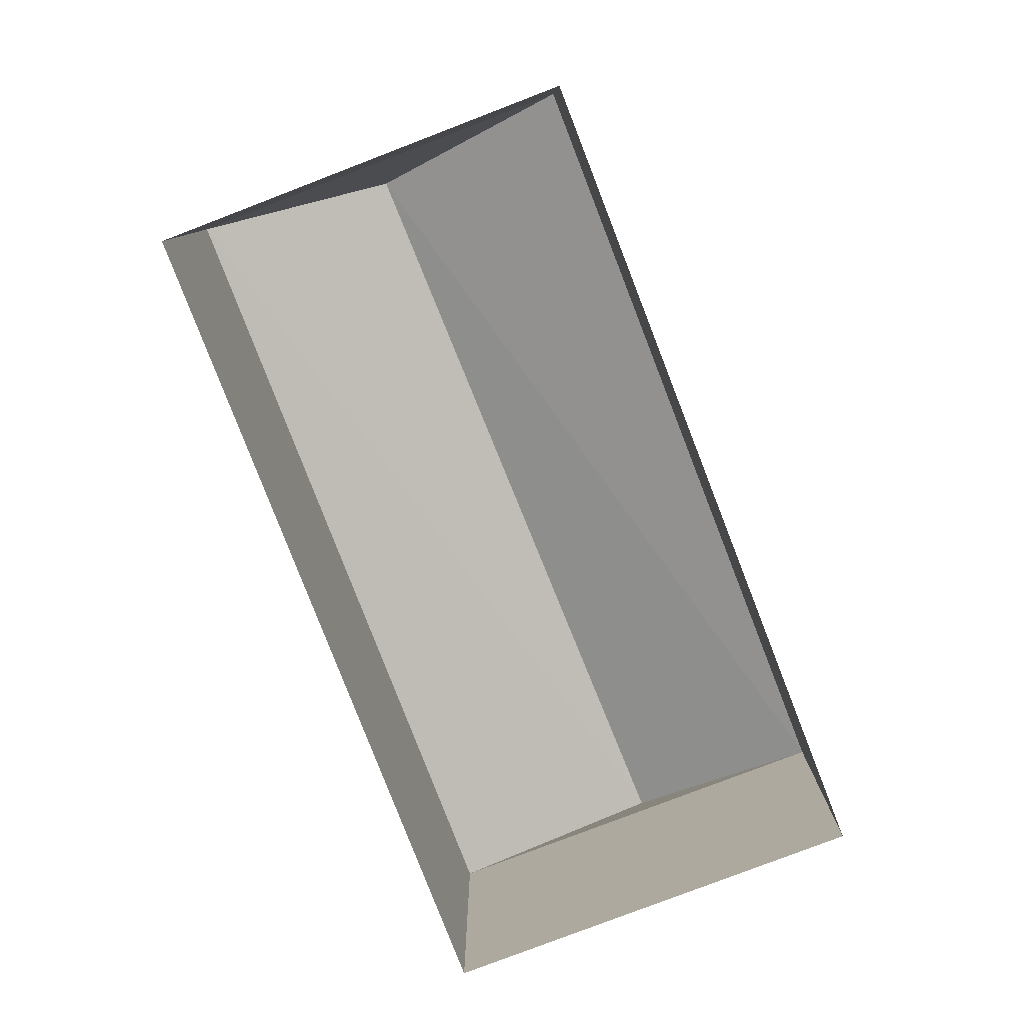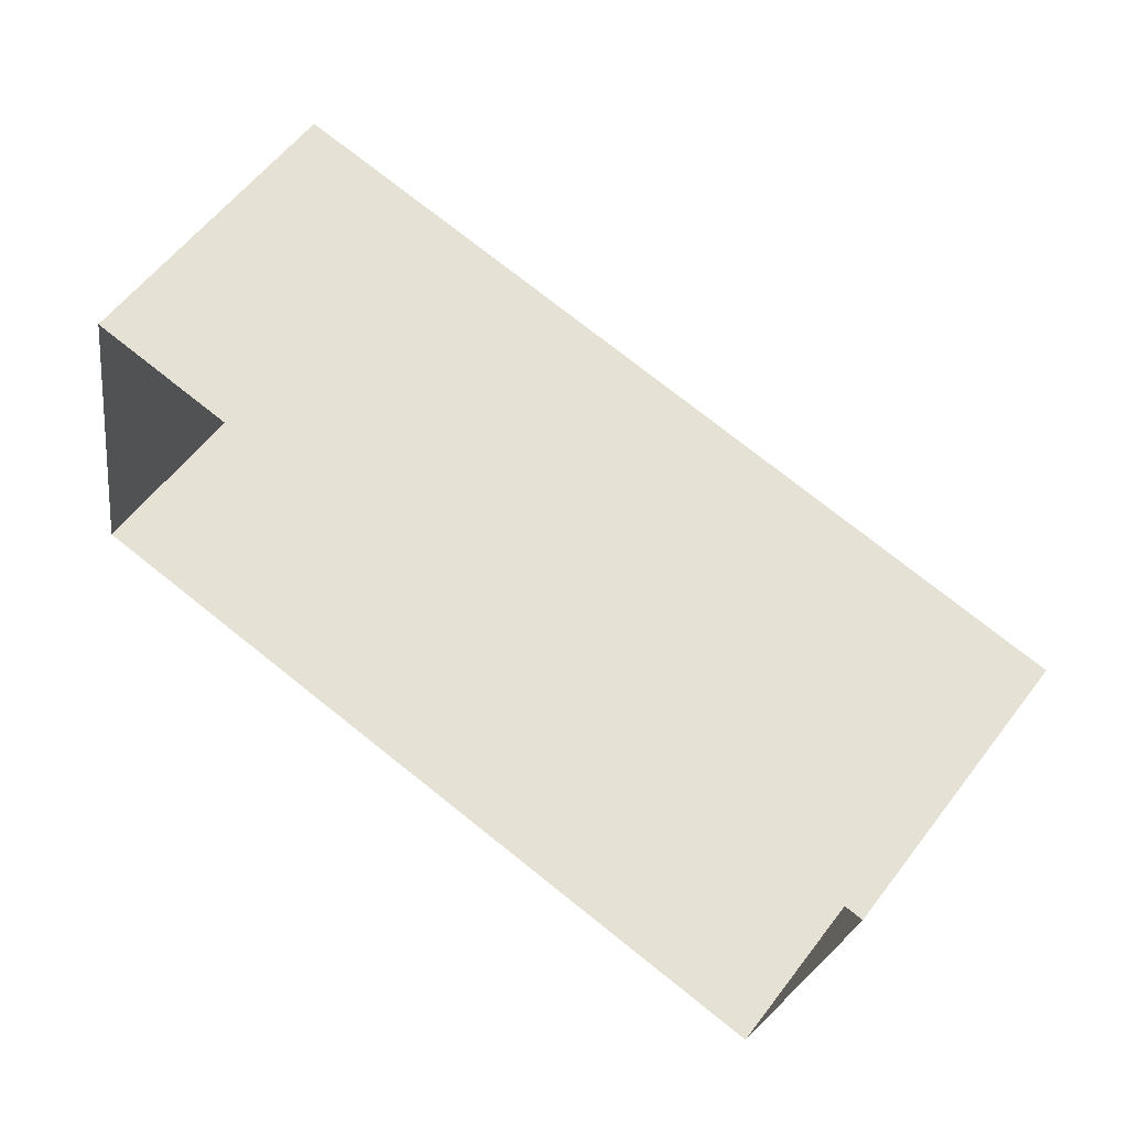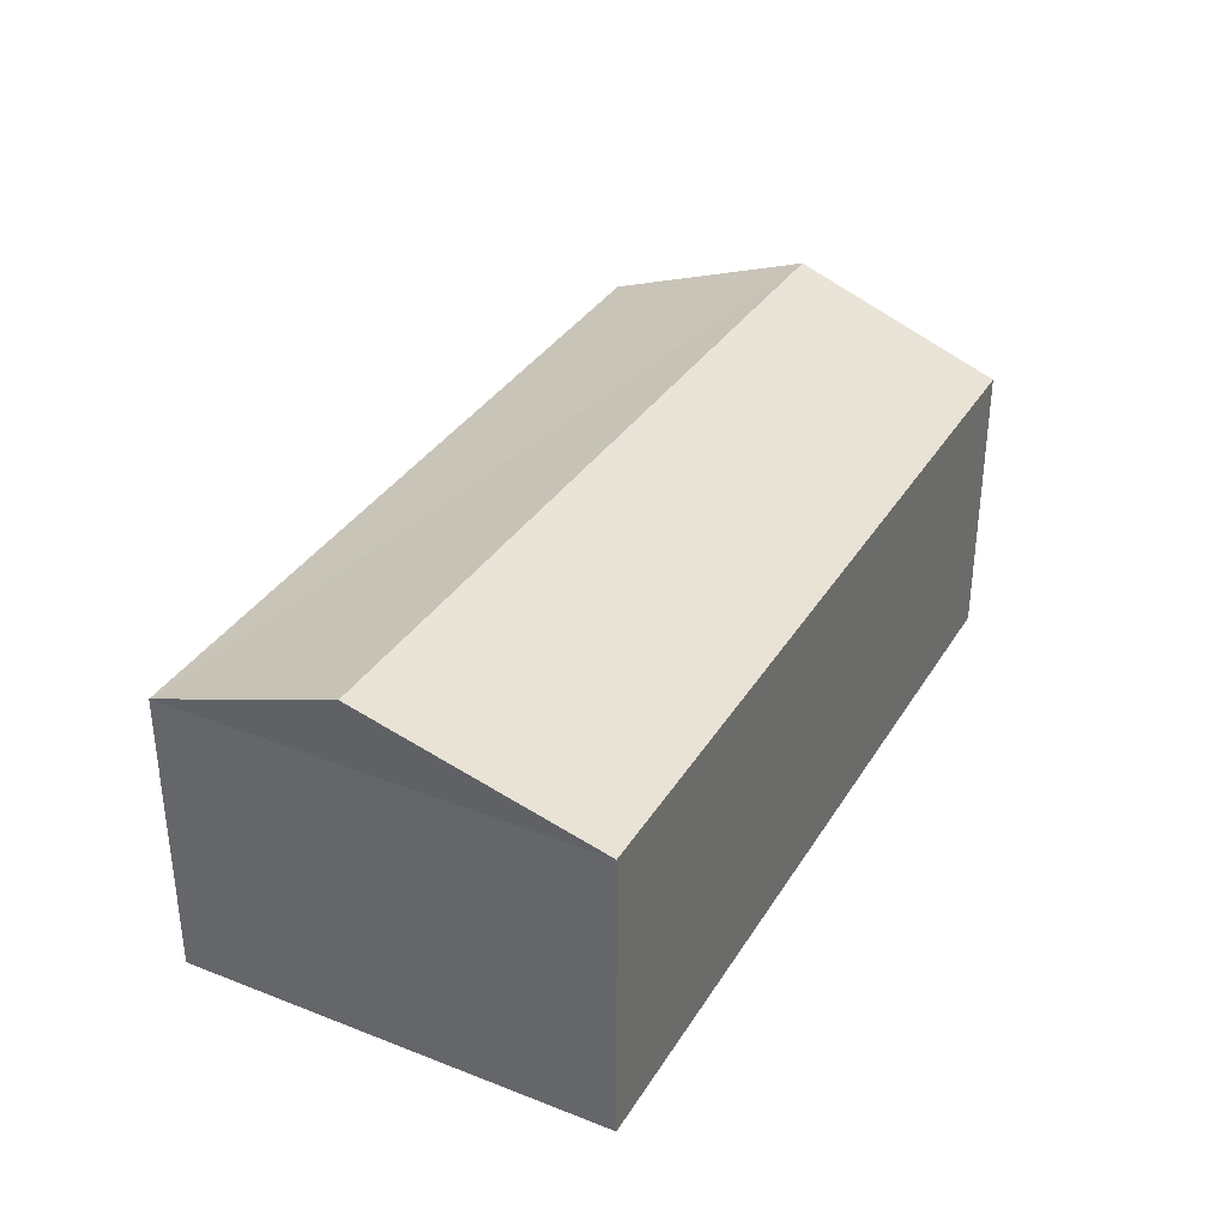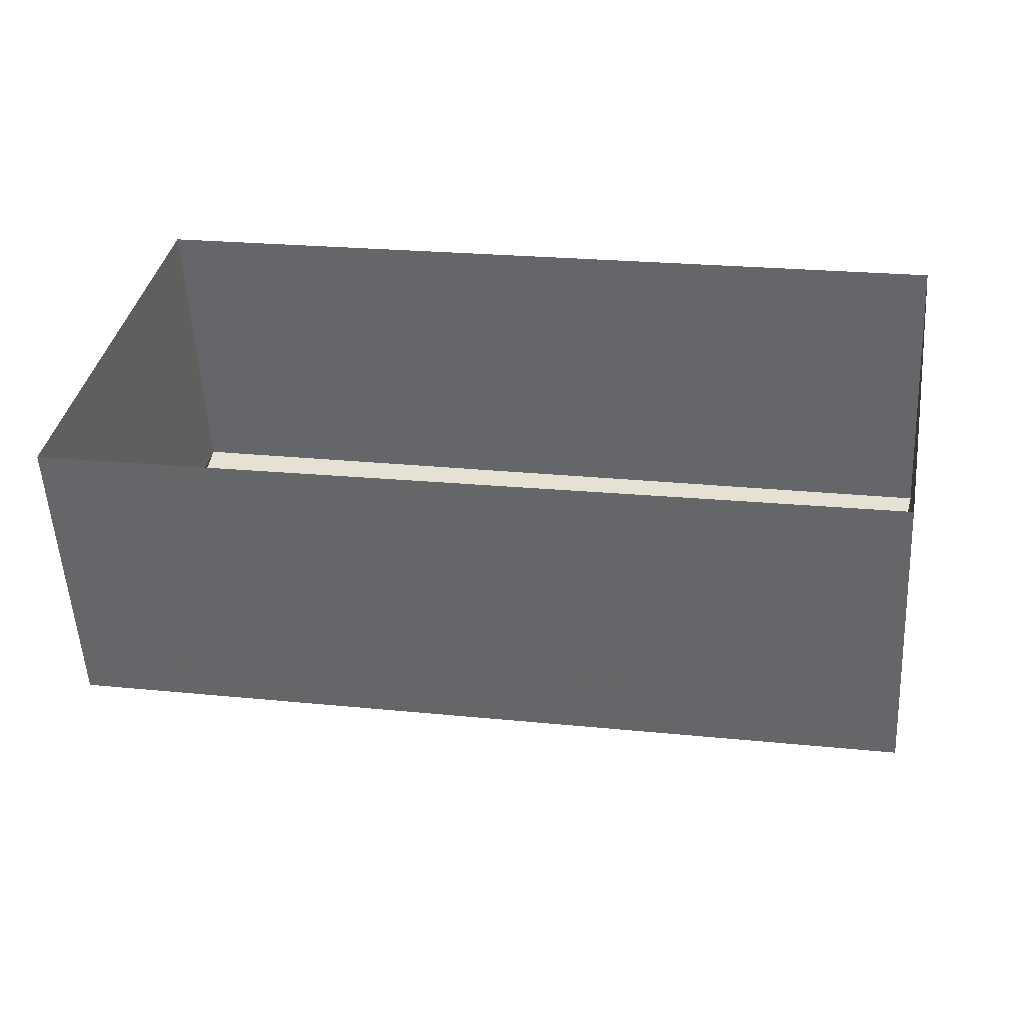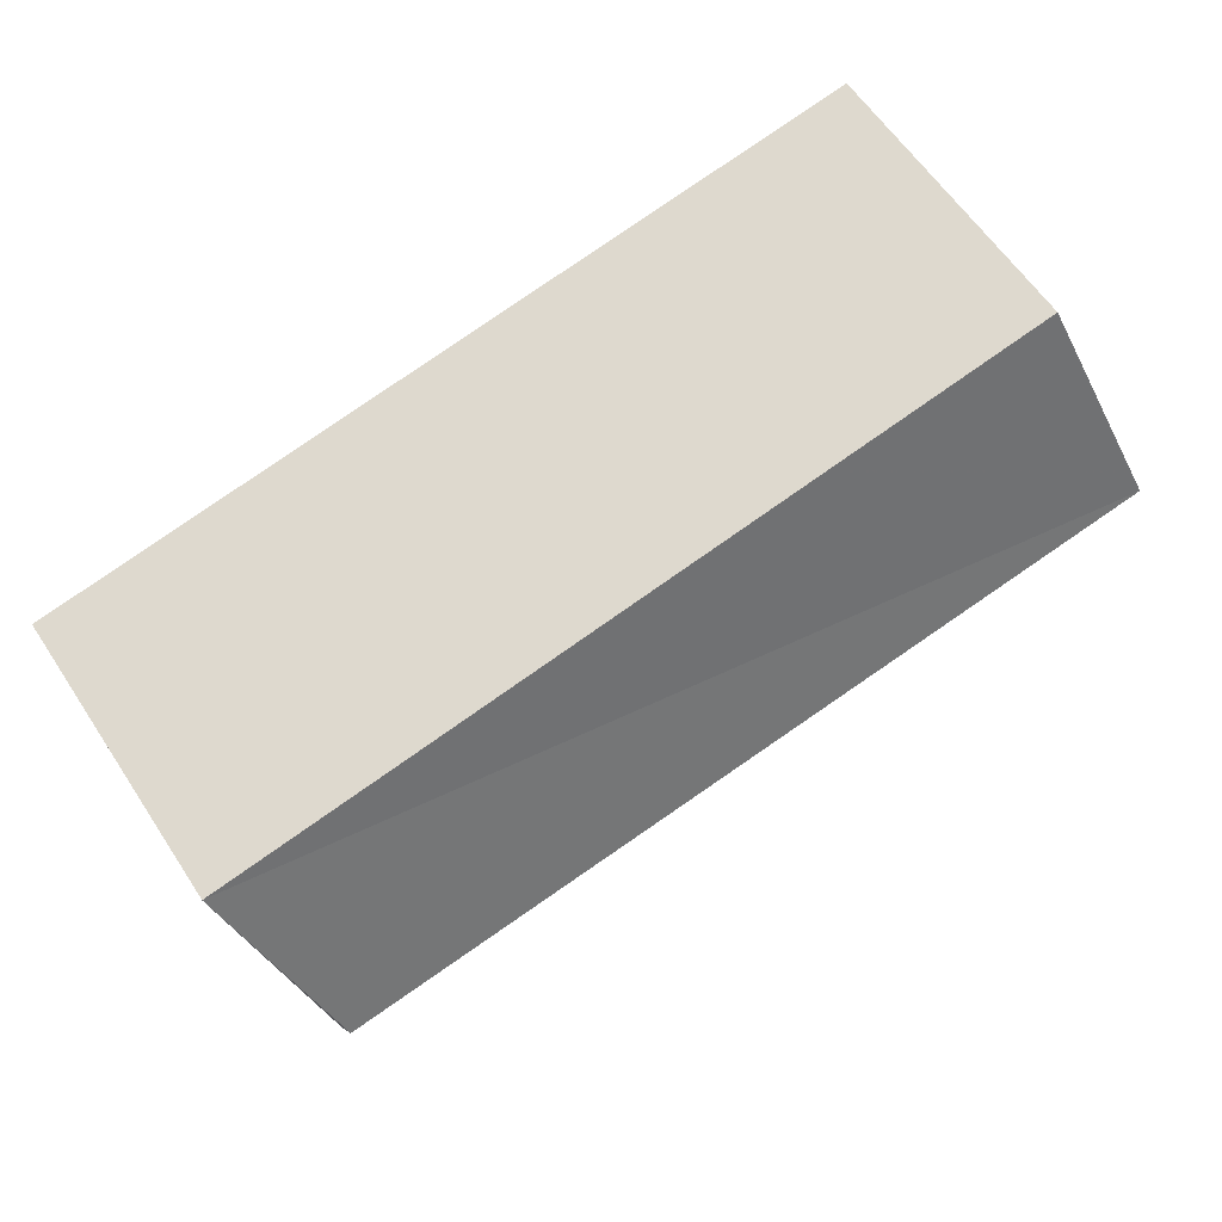
<metadata>
{"format":"obj","ext":"obj","renderer":"f3d","projection":"perspective","resolution":1024,"background":"white","views":[{"elev":-79.5,"azim":-58.1,"up":"+Z"},{"elev":58.4,"azim":-143.0,"up":"+Y"},{"elev":34.9,"azim":128.4,"up":"+Z"},{"elev":-53.8,"azim":-176.9,"up":"+Y"},{"elev":60.6,"azim":-33.3,"up":"+Y"}]}
</metadata>
<code>
v 1.252e+05 7.858e+05 16.11
v 1.252e+05 7.858e+05 16.11
v 1.252e+05 7.858e+05 16.11
v 1.252e+05 7.858e+05 16.11
v 1.252e+05 7.858e+05 20.23
v 1.252e+05 7.858e+05 21.46
v 1.252e+05 7.858e+05 20.23
v 1.252e+05 7.858e+05 21.46
v 1.252e+05 7.858e+05 20.23
v 1.252e+05 7.858e+05 20.23
f 1 2 3
f 1 4 2
f 5 6 7
f 8 6 5
f 6 8 9
f 9 8 10
f 8 5 10
f 6 9 7
f 9 1 3
f 7 9 3
f 10 4 1
f 9 10 1
f 10 2 4
f 10 5 2
f 5 3 2
f 5 7 3

</code>
